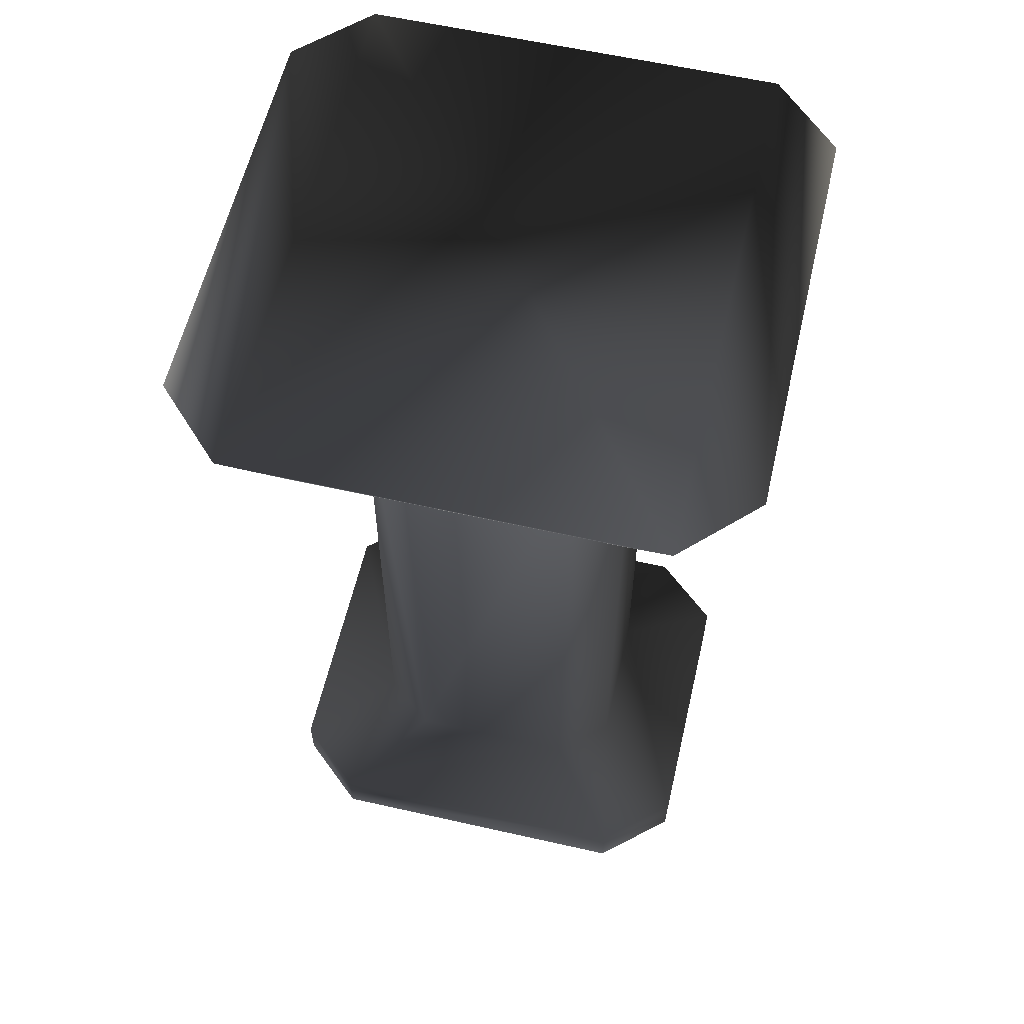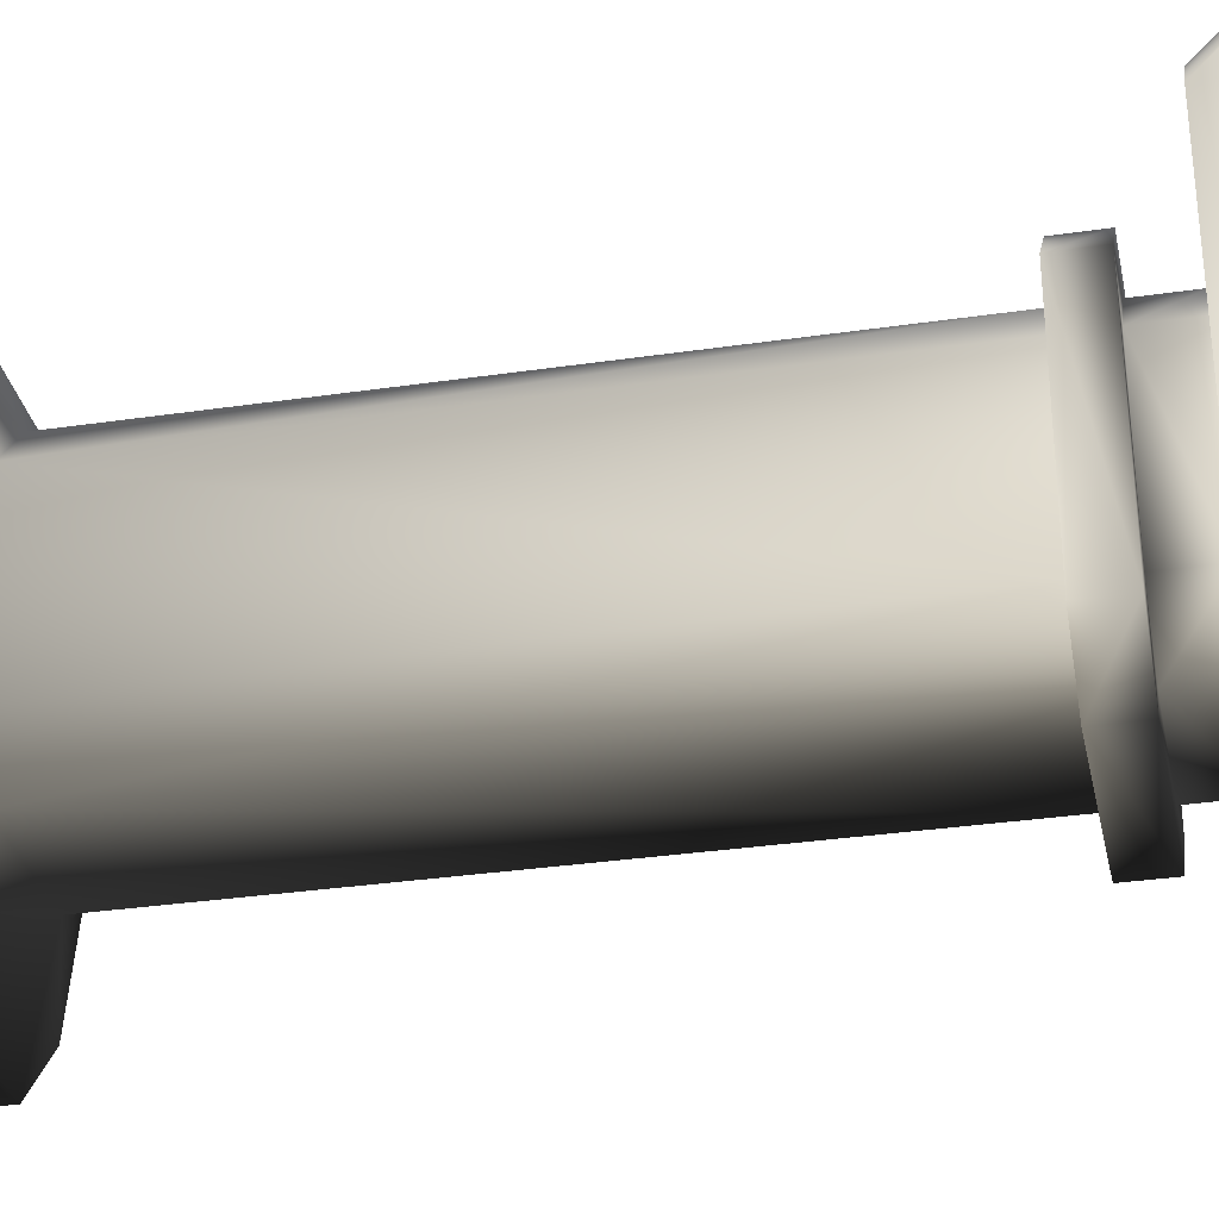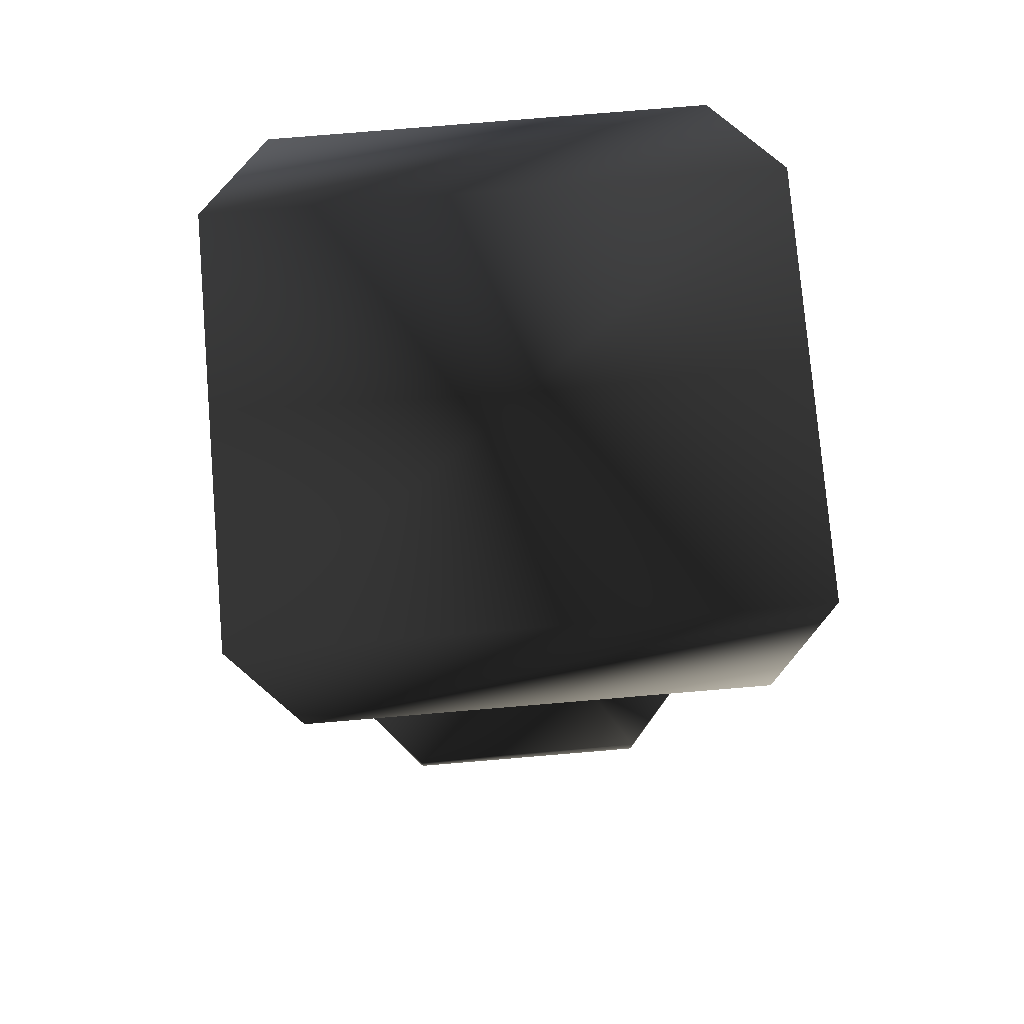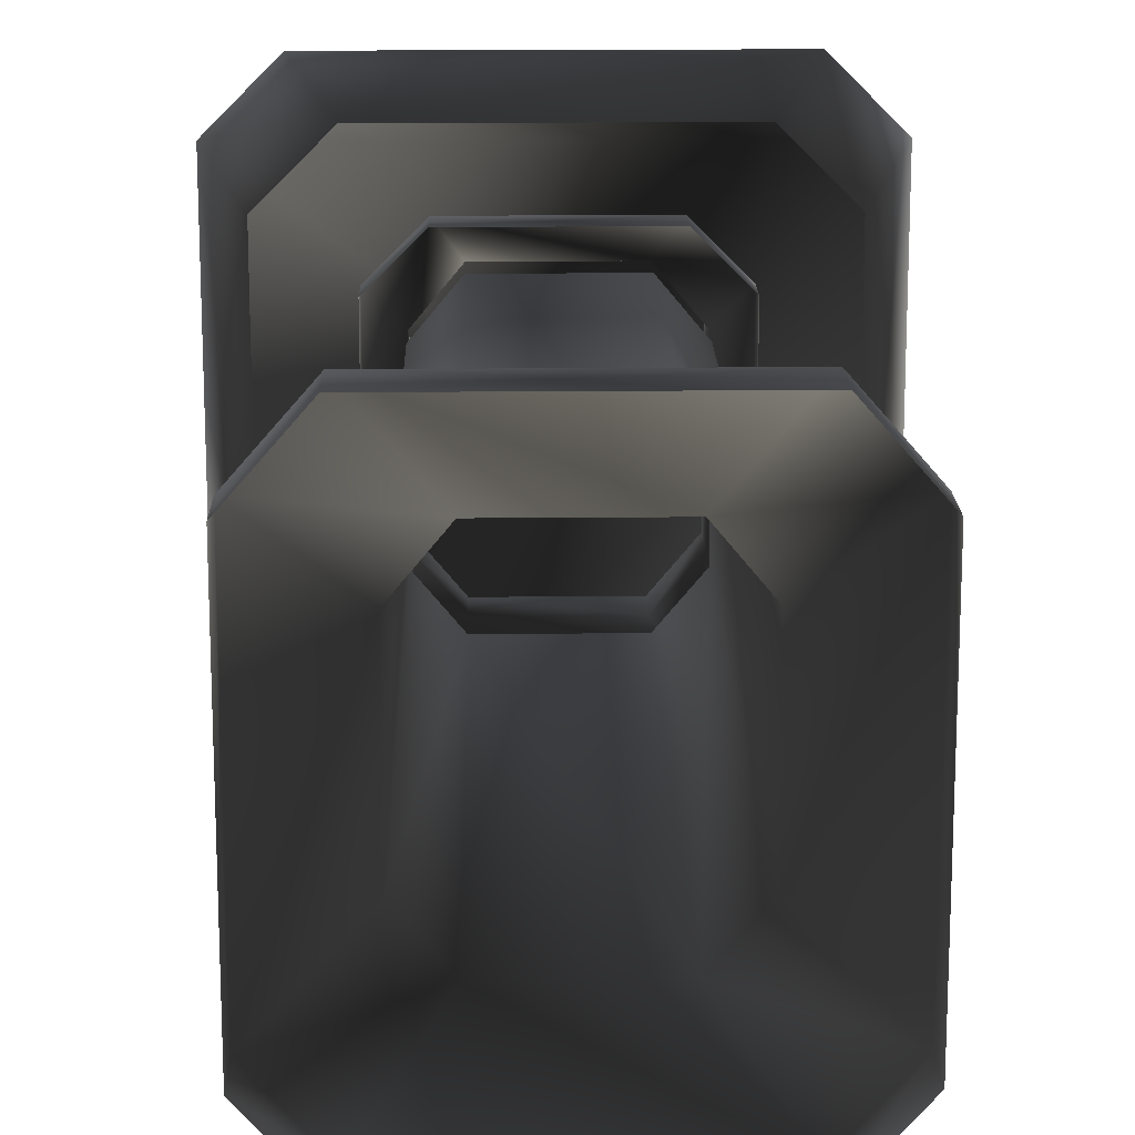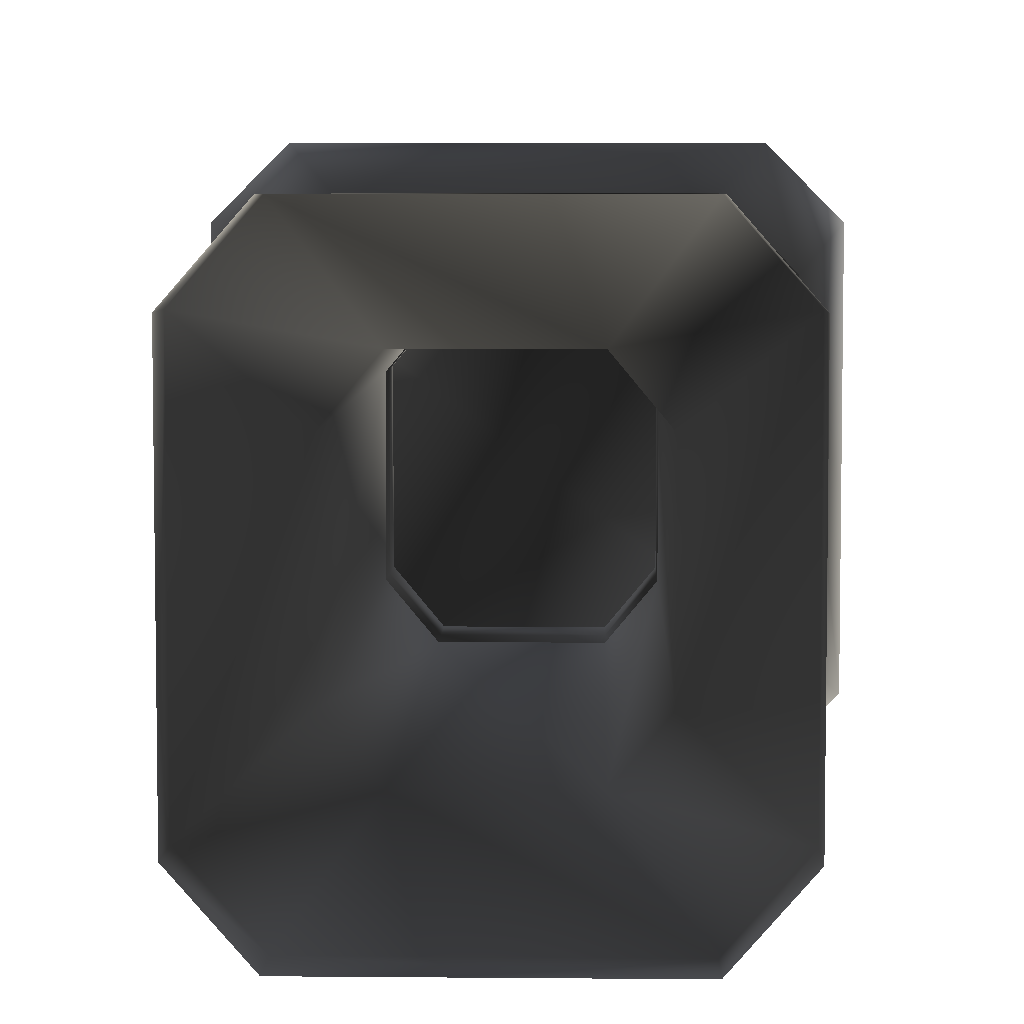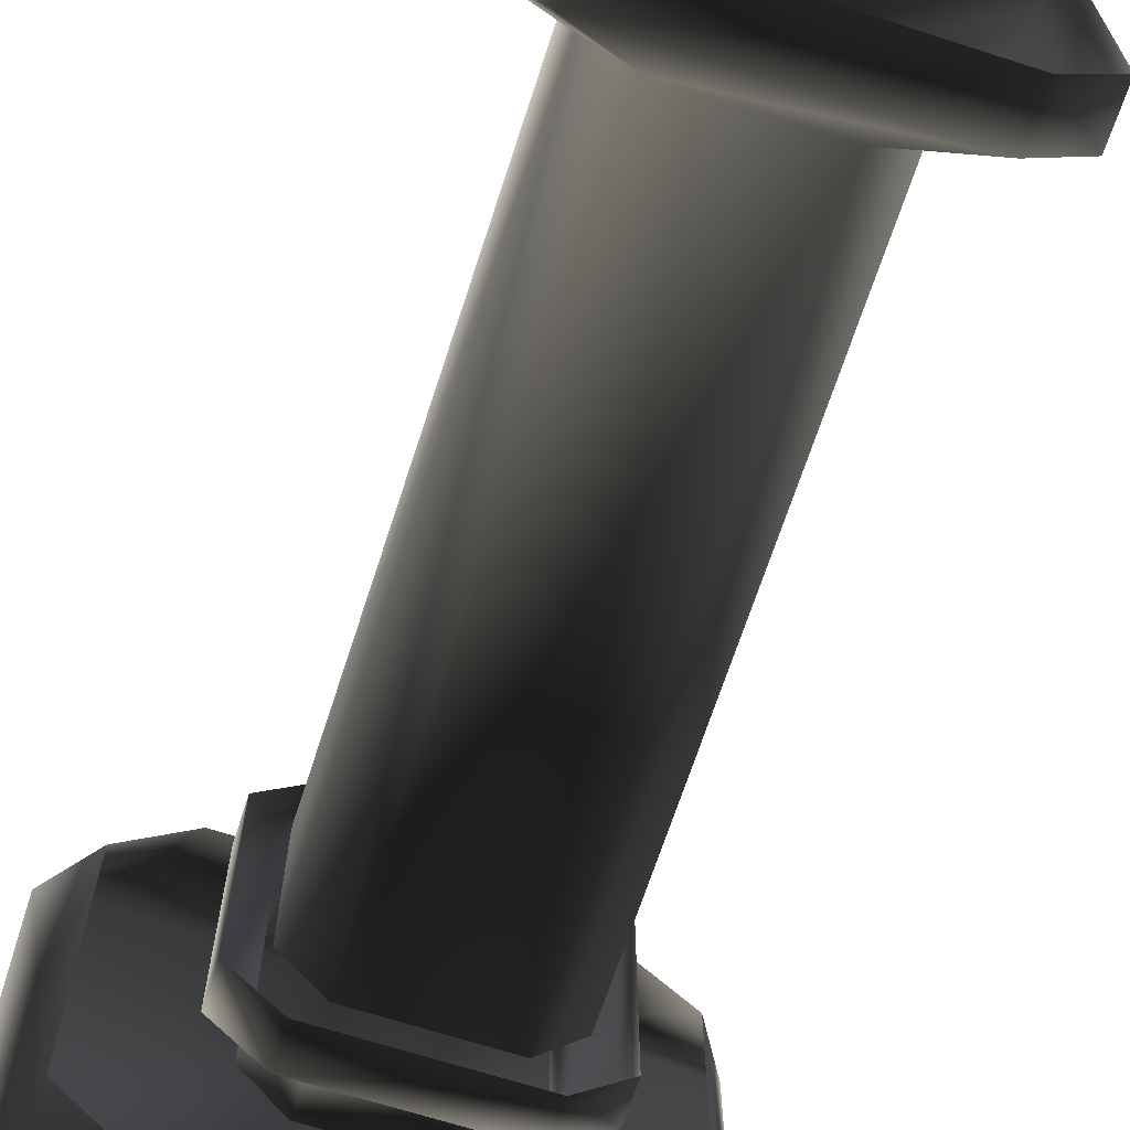
<metadata>
{"format":"obj","ext":"obj","renderer":"f3d","projection":"perspective","resolution":1024,"background":"white","views":[{"elev":59.5,"azim":103.1,"up":"+Y"},{"elev":-32.1,"azim":101.7,"up":"+Z"},{"elev":77.7,"azim":-4.8,"up":"+Y"},{"elev":16.6,"azim":-1.2,"up":"+Z"},{"elev":5.8,"azim":1.6,"up":"+Z"},{"elev":-67.2,"azim":-17.9,"up":"+Z"}]}
</metadata>
<code>
o runescapemodel
v 8 11 16
v -8 11 16
v -16 6 27
v 16 6 27
v 23 6 19
v 13 11 10
v 8 87 16
v -8 87 16
v -13 87 10
v -13 11 10
v -23 6 19
v -16 0 27
v 16 0 27
v 23 0 19
v 23 6 -19
v 13 11 -10
v 13 87 -10
v 13 87 10
v 8 98 16
v -8 98 16
v -8 92 16
v 8 92 16
v 13 92 10
v 13 98 10
v 13 98 -10
v 13 92 -10
v 8 92 -16
v 8 98 -16
v -8 98 -16
v -8 92 -16
v -13 92 -10
v -13 98 -10
v -13 98 10
v -13 92 10
v -19 98 27
v 19 98 27
v 24 107 32
v -24 107 32
v -32 107 24
v -27 98 19
v -27 98 -19
v -32 107 -24
v -24 107 -32
v -19 98 -27
v 19 98 -27
v 24 107 -32
v 32 107 -24
v 27 98 -19
v 27 98 19
v 32 107 24
v -11 92 20
v 11 92 20
v -17 92 14
v -11 87 20
v 11 87 20
v 17 87 14
v 17 92 14
v 17 92 -14
v 11 92 -20
v -11 92 -20
v -17 92 -14
v -17 87 -14
v -17 87 14
v -13 11 -10
v -13 87 -10
v -8 87 -16
v -8 11 -16
v -23 6 -19
v -23 0 -19
v -23 0 19
v 17 87 -14
v 11 87 -20
v -11 87 -20
v 23 0 -19
v 16 0 -27
v 16 6 -27
v 8 11 -16
v 8 87 -16
v -16 6 -27
v -16 0 -27
f 1 2 3
f 1 3 4
f 1 4 5
f 1 5 6
f 1 6 7
f 1 7 8
f 1 8 2
f 2 8 9
f 2 9 10
f 2 10 11
f 2 11 3
f 3 11 12
f 3 12 4
f 4 12 13
f 4 13 14
f 4 14 5
f 5 14 15
f 5 15 16
f 5 16 6
f 6 16 17
f 6 17 18
f 6 18 7
f 19 20 21
f 19 21 22
f 19 22 23
f 19 23 24
f 24 23 25
f 25 23 26
f 25 26 27
f 25 27 28
f 28 27 29
f 29 27 30
f 29 30 31
f 29 31 32
f 32 31 33
f 33 31 34
f 33 34 21
f 33 21 20
f 35 36 37
f 35 37 38
f 35 38 39
f 35 39 40
f 40 39 41
f 41 39 42
f 41 42 43
f 41 43 44
f 44 43 45
f 45 43 46
f 45 46 47
f 45 47 48
f 48 47 49
f 49 47 50
f 49 50 37
f 49 37 36
f 51 52 22
f 51 22 21
f 51 21 34
f 51 34 53
f 51 53 54
f 51 54 52
f 52 54 55
f 52 55 56
f 52 56 57
f 52 57 22
f 22 57 23
f 23 57 26
f 26 57 58
f 26 58 59
f 26 59 27
f 27 59 30
f 30 59 60
f 30 60 61
f 30 61 31
f 31 61 34
f 34 61 53
f 53 61 62
f 53 62 63
f 53 63 54
f 64 10 9
f 64 9 65
f 64 65 66
f 64 66 67
f 64 67 68
f 64 68 10
f 10 68 11
f 11 68 69
f 11 69 70
f 11 70 12
f 58 57 56
f 58 56 71
f 58 71 72
f 58 72 59
f 59 72 60
f 60 72 73
f 60 73 62
f 60 62 61
f 47 42 39
f 47 39 50
f 50 39 38
f 50 38 37
f 15 14 74
f 15 74 75
f 15 75 76
f 15 76 77
f 15 77 16
f 16 77 17
f 17 77 78
f 78 77 66
f 66 77 67
f 67 77 76
f 67 76 79
f 67 79 68
f 68 79 69
f 69 79 80
f 80 79 75
f 75 79 76
f 42 47 46
f 42 46 43

</code>
